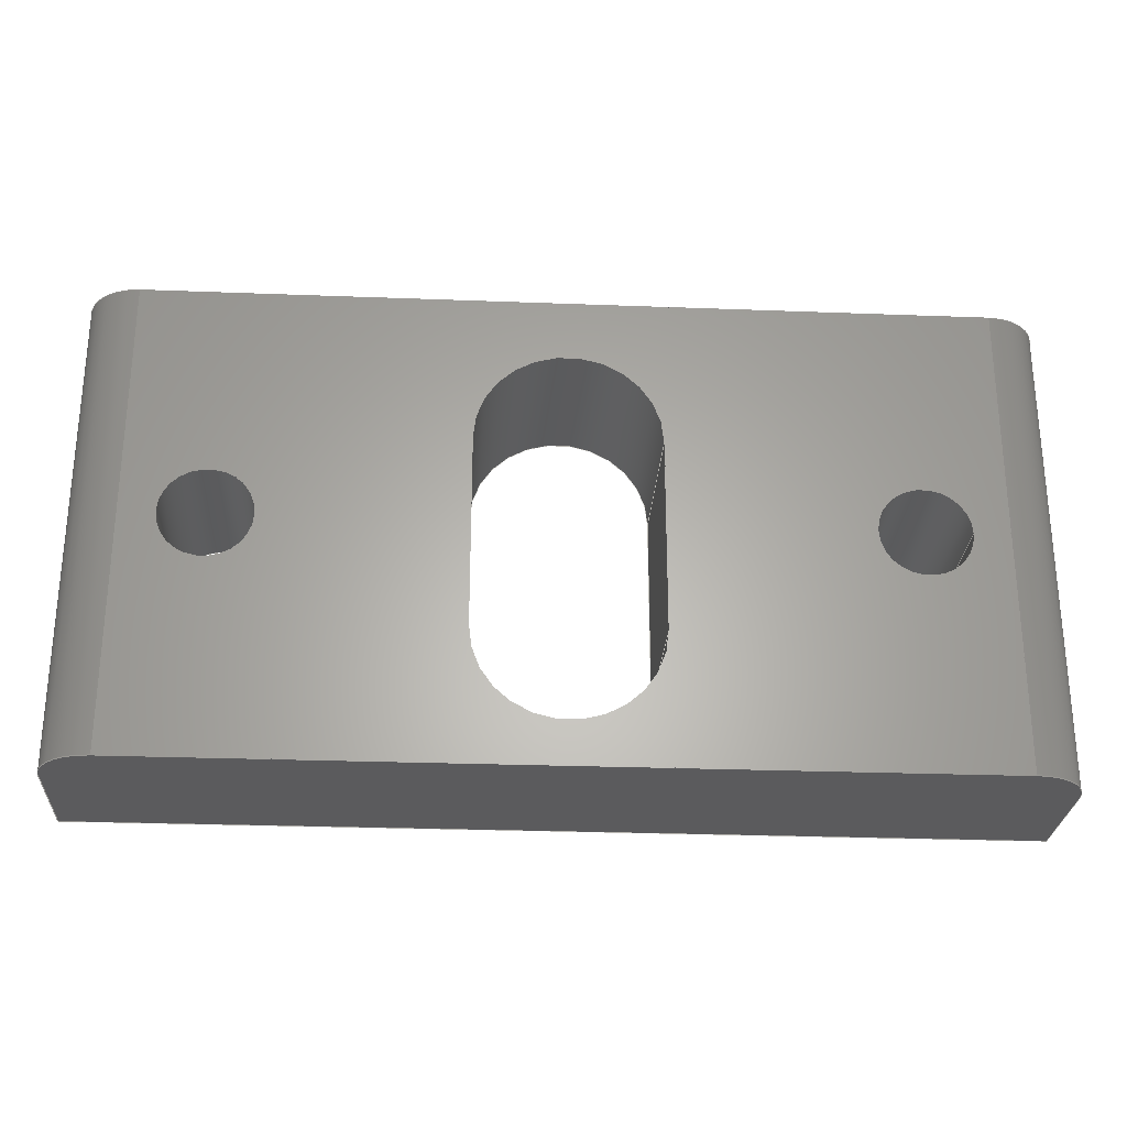
<metadata>
{"format":"step","ext":"step","renderer":"f3d","projection":"perspective","resolution":1024,"background":"white","views":[{"elev":-26.8,"azim":-3.4,"up":"+Y"}]}
</metadata>
<code>
ISO-10303-21;
DATA;
#1=MECHANICAL_DESIGN_GEOMETRIC_PRESENTATION_REPRESENTATION('',(#4),#462);
#2=SHAPE_REPRESENTATION_RELATIONSHIP('SRR','None',#469,#3);
#3=ADVANCED_BREP_SHAPE_REPRESENTATION('',(#5),#461);
#4=STYLED_ITEM('',(#478),#5);
#5=MANIFOLD_SOLID_BREP('Body1',#266);
#6=FACE_BOUND('',#53,.T.);
#7=FACE_BOUND('',#54,.T.);
#8=FACE_BOUND('',#55,.T.);
#9=FACE_BOUND('',#61,.T.);
#10=FACE_BOUND('',#62,.T.);
#11=FACE_BOUND('',#63,.T.);
#12=CIRCLE('',#282,3.4);
#13=CIRCLE('',#283,3.4);
#14=CIRCLE('',#286,3.4);
#15=CIRCLE('',#287,3.4);
#16=CIRCLE('',#289,1.7);
#17=CIRCLE('',#290,1.7);
#18=CIRCLE('',#292,1.7);
#19=CIRCLE('',#293,1.7);
#20=CIRCLE('',#295,2);
#21=CIRCLE('',#296,2);
#22=CIRCLE('',#298,2);
#23=CIRCLE('',#301,2);
#24=CYLINDRICAL_SURFACE('',#281,3.4);
#25=CYLINDRICAL_SURFACE('',#285,3.4);
#26=CYLINDRICAL_SURFACE('',#288,1.7);
#27=CYLINDRICAL_SURFACE('',#291,1.7);
#28=CYLINDRICAL_SURFACE('',#294,2);
#29=CYLINDRICAL_SURFACE('',#300,2);
#30=FACE_OUTER_BOUND('',#44,.T.);
#31=FACE_OUTER_BOUND('',#45,.T.);
#32=FACE_OUTER_BOUND('',#46,.T.);
#33=FACE_OUTER_BOUND('',#47,.T.);
#34=FACE_OUTER_BOUND('',#48,.T.);
#35=FACE_OUTER_BOUND('',#49,.T.);
#36=FACE_OUTER_BOUND('',#50,.T.);
#37=FACE_OUTER_BOUND('',#51,.T.);
#38=FACE_OUTER_BOUND('',#52,.T.);
#39=FACE_OUTER_BOUND('',#56,.T.);
#40=FACE_OUTER_BOUND('',#57,.T.);
#41=FACE_OUTER_BOUND('',#58,.T.);
#42=FACE_OUTER_BOUND('',#59,.T.);
#43=FACE_OUTER_BOUND('',#60,.T.);
#44=EDGE_LOOP('',(#172,#173,#174,#175));
#45=EDGE_LOOP('',(#176,#177,#178,#179));
#46=EDGE_LOOP('',(#180,#181,#182,#183));
#47=EDGE_LOOP('',(#184,#185,#186,#187));
#48=EDGE_LOOP('',(#188,#189,#190,#191));
#49=EDGE_LOOP('',(#192,#193,#194,#195));
#50=EDGE_LOOP('',(#196,#197,#198,#199));
#51=EDGE_LOOP('',(#200,#201,#202,#203,#204,#205));
#52=EDGE_LOOP('',(#206,#207,#208,#209));
#53=EDGE_LOOP('',(#210,#211,#212,#213));
#54=EDGE_LOOP('',(#214));
#55=EDGE_LOOP('',(#215));
#56=EDGE_LOOP('',(#216,#217,#218,#219));
#57=EDGE_LOOP('',(#220,#221,#222,#223,#224,#225));
#58=EDGE_LOOP('',(#226,#227,#228,#229));
#59=EDGE_LOOP('',(#230,#231,#232,#233));
#60=EDGE_LOOP('',(#234,#235,#236,#237));
#61=EDGE_LOOP('',(#238,#239,#240,#241));
#62=EDGE_LOOP('',(#242));
#63=EDGE_LOOP('',(#243));
#64=LINE('',#388,#88);
#65=LINE('',#390,#89);
#66=LINE('',#392,#90);
#67=LINE('',#393,#91);
#68=LINE('',#398,#92);
#69=LINE('',#402,#93);
#70=LINE('',#404,#94);
#71=LINE('',#405,#95);
#72=LINE('',#413,#96);
#73=LINE('',#419,#97);
#74=LINE('',#426,#98);
#75=LINE('',#429,#99);
#76=LINE('',#432,#100);
#77=LINE('',#436,#101);
#78=LINE('',#438,#102);
#79=LINE('',#439,#103);
#80=LINE('',#442,#104);
#81=LINE('',#443,#105);
#82=LINE('',#447,#106);
#83=LINE('',#450,#107);
#84=LINE('',#452,#108);
#85=LINE('',#453,#109);
#86=LINE('',#455,#110);
#87=LINE('',#457,#111);
#88=VECTOR('',#310,10);
#89=VECTOR('',#311,10);
#90=VECTOR('',#312,10);
#91=VECTOR('',#313,10);
#92=VECTOR('',#318,10);
#93=VECTOR('',#323,10);
#94=VECTOR('',#324,10);
#95=VECTOR('',#325,10);
#96=VECTOR('',#336,1.7);
#97=VECTOR('',#343,1.7);
#98=VECTOR('',#350,10);
#99=VECTOR('',#353,10);
#100=VECTOR('',#356,10);
#101=VECTOR('',#359,10);
#102=VECTOR('',#360,10);
#103=VECTOR('',#361,10);
#104=VECTOR('',#364,10);
#105=VECTOR('',#365,10);
#106=VECTOR('',#370,10);
#107=VECTOR('',#373,10);
#108=VECTOR('',#374,10);
#109=VECTOR('',#375,10);
#110=VECTOR('',#378,10);
#111=VECTOR('',#381,10);
#112=VERTEX_POINT('',#386);
#113=VERTEX_POINT('',#387);
#114=VERTEX_POINT('',#389);
#115=VERTEX_POINT('',#391);
#116=VERTEX_POINT('',#395);
#117=VERTEX_POINT('',#397);
#118=VERTEX_POINT('',#401);
#119=VERTEX_POINT('',#403);
#120=VERTEX_POINT('',#410);
#121=VERTEX_POINT('',#412);
#122=VERTEX_POINT('',#416);
#123=VERTEX_POINT('',#418);
#124=VERTEX_POINT('',#422);
#125=VERTEX_POINT('',#423);
#126=VERTEX_POINT('',#425);
#127=VERTEX_POINT('',#427);
#128=VERTEX_POINT('',#431);
#129=VERTEX_POINT('',#433);
#130=VERTEX_POINT('',#435);
#131=VERTEX_POINT('',#437);
#132=VERTEX_POINT('',#441);
#133=VERTEX_POINT('',#445);
#134=VERTEX_POINT('',#449);
#135=VERTEX_POINT('',#451);
#136=EDGE_CURVE('',#112,#113,#64,.T.);
#137=EDGE_CURVE('',#112,#114,#65,.T.);
#138=EDGE_CURVE('',#115,#114,#66,.T.);
#139=EDGE_CURVE('',#113,#115,#67,.T.);
#140=EDGE_CURVE('',#116,#112,#12,.T.);
#141=EDGE_CURVE('',#116,#117,#68,.T.);
#142=EDGE_CURVE('',#114,#117,#13,.T.);
#143=EDGE_CURVE('',#118,#116,#69,.T.);
#144=EDGE_CURVE('',#118,#119,#70,.T.);
#145=EDGE_CURVE('',#117,#119,#71,.T.);
#146=EDGE_CURVE('',#113,#118,#14,.T.);
#147=EDGE_CURVE('',#119,#115,#15,.T.);
#148=EDGE_CURVE('',#120,#120,#16,.T.);
#149=EDGE_CURVE('',#120,#121,#72,.T.);
#150=EDGE_CURVE('',#121,#121,#17,.T.);
#151=EDGE_CURVE('',#122,#122,#18,.T.);
#152=EDGE_CURVE('',#122,#123,#73,.T.);
#153=EDGE_CURVE('',#123,#123,#19,.T.);
#154=EDGE_CURVE('',#124,#125,#20,.T.);
#155=EDGE_CURVE('',#125,#126,#74,.T.);
#156=EDGE_CURVE('',#126,#127,#21,.T.);
#157=EDGE_CURVE('',#127,#124,#75,.T.);
#158=EDGE_CURVE('',#128,#126,#76,.T.);
#159=EDGE_CURVE('',#129,#128,#22,.T.);
#160=EDGE_CURVE('',#130,#129,#77,.T.);
#161=EDGE_CURVE('',#130,#131,#78,.T.);
#162=EDGE_CURVE('',#131,#127,#79,.T.);
#163=EDGE_CURVE('',#125,#132,#80,.T.);
#164=EDGE_CURVE('',#128,#132,#81,.T.);
#165=EDGE_CURVE('',#132,#133,#23,.T.);
#166=EDGE_CURVE('',#133,#129,#82,.T.);
#167=EDGE_CURVE('',#134,#124,#83,.T.);
#168=EDGE_CURVE('',#134,#135,#84,.T.);
#169=EDGE_CURVE('',#135,#133,#85,.T.);
#170=EDGE_CURVE('',#131,#134,#86,.T.);
#171=EDGE_CURVE('',#135,#130,#87,.T.);
#172=ORIENTED_EDGE('',*,*,#136,.F.);
#173=ORIENTED_EDGE('',*,*,#137,.T.);
#174=ORIENTED_EDGE('',*,*,#138,.F.);
#175=ORIENTED_EDGE('',*,*,#139,.F.);
#176=ORIENTED_EDGE('',*,*,#140,.F.);
#177=ORIENTED_EDGE('',*,*,#141,.T.);
#178=ORIENTED_EDGE('',*,*,#142,.F.);
#179=ORIENTED_EDGE('',*,*,#137,.F.);
#180=ORIENTED_EDGE('',*,*,#143,.F.);
#181=ORIENTED_EDGE('',*,*,#144,.T.);
#182=ORIENTED_EDGE('',*,*,#145,.F.);
#183=ORIENTED_EDGE('',*,*,#141,.F.);
#184=ORIENTED_EDGE('',*,*,#146,.F.);
#185=ORIENTED_EDGE('',*,*,#139,.T.);
#186=ORIENTED_EDGE('',*,*,#147,.F.);
#187=ORIENTED_EDGE('',*,*,#144,.F.);
#188=ORIENTED_EDGE('',*,*,#148,.F.);
#189=ORIENTED_EDGE('',*,*,#149,.T.);
#190=ORIENTED_EDGE('',*,*,#150,.F.);
#191=ORIENTED_EDGE('',*,*,#149,.F.);
#192=ORIENTED_EDGE('',*,*,#151,.F.);
#193=ORIENTED_EDGE('',*,*,#152,.T.);
#194=ORIENTED_EDGE('',*,*,#153,.F.);
#195=ORIENTED_EDGE('',*,*,#152,.F.);
#196=ORIENTED_EDGE('',*,*,#154,.T.);
#197=ORIENTED_EDGE('',*,*,#155,.T.);
#198=ORIENTED_EDGE('',*,*,#156,.T.);
#199=ORIENTED_EDGE('',*,*,#157,.T.);
#200=ORIENTED_EDGE('',*,*,#156,.F.);
#201=ORIENTED_EDGE('',*,*,#158,.F.);
#202=ORIENTED_EDGE('',*,*,#159,.F.);
#203=ORIENTED_EDGE('',*,*,#160,.F.);
#204=ORIENTED_EDGE('',*,*,#161,.T.);
#205=ORIENTED_EDGE('',*,*,#162,.T.);
#206=ORIENTED_EDGE('',*,*,#155,.F.);
#207=ORIENTED_EDGE('',*,*,#163,.T.);
#208=ORIENTED_EDGE('',*,*,#164,.F.);
#209=ORIENTED_EDGE('',*,*,#158,.T.);
#210=ORIENTED_EDGE('',*,*,#136,.T.);
#211=ORIENTED_EDGE('',*,*,#146,.T.);
#212=ORIENTED_EDGE('',*,*,#143,.T.);
#213=ORIENTED_EDGE('',*,*,#140,.T.);
#214=ORIENTED_EDGE('',*,*,#148,.T.);
#215=ORIENTED_EDGE('',*,*,#151,.T.);
#216=ORIENTED_EDGE('',*,*,#159,.T.);
#217=ORIENTED_EDGE('',*,*,#164,.T.);
#218=ORIENTED_EDGE('',*,*,#165,.T.);
#219=ORIENTED_EDGE('',*,*,#166,.T.);
#220=ORIENTED_EDGE('',*,*,#154,.F.);
#221=ORIENTED_EDGE('',*,*,#167,.F.);
#222=ORIENTED_EDGE('',*,*,#168,.T.);
#223=ORIENTED_EDGE('',*,*,#169,.T.);
#224=ORIENTED_EDGE('',*,*,#165,.F.);
#225=ORIENTED_EDGE('',*,*,#163,.F.);
#226=ORIENTED_EDGE('',*,*,#157,.F.);
#227=ORIENTED_EDGE('',*,*,#162,.F.);
#228=ORIENTED_EDGE('',*,*,#170,.T.);
#229=ORIENTED_EDGE('',*,*,#167,.T.);
#230=ORIENTED_EDGE('',*,*,#166,.F.);
#231=ORIENTED_EDGE('',*,*,#169,.F.);
#232=ORIENTED_EDGE('',*,*,#171,.T.);
#233=ORIENTED_EDGE('',*,*,#160,.T.);
#234=ORIENTED_EDGE('',*,*,#171,.F.);
#235=ORIENTED_EDGE('',*,*,#168,.F.);
#236=ORIENTED_EDGE('',*,*,#170,.F.);
#237=ORIENTED_EDGE('',*,*,#161,.F.);
#238=ORIENTED_EDGE('',*,*,#138,.T.);
#239=ORIENTED_EDGE('',*,*,#142,.T.);
#240=ORIENTED_EDGE('',*,*,#145,.T.);
#241=ORIENTED_EDGE('',*,*,#147,.T.);
#242=ORIENTED_EDGE('',*,*,#150,.T.);
#243=ORIENTED_EDGE('',*,*,#153,.T.);
#244=PLANE('',#280);
#245=PLANE('',#284);
#246=PLANE('',#297);
#247=PLANE('',#299);
#248=PLANE('',#302);
#249=PLANE('',#303);
#250=PLANE('',#304);
#251=PLANE('',#305);
#252=ADVANCED_FACE('',(#30),#244,.F.);
#253=ADVANCED_FACE('',(#31),#24,.F.);
#254=ADVANCED_FACE('',(#32),#245,.F.);
#255=ADVANCED_FACE('',(#33),#25,.F.);
#256=ADVANCED_FACE('',(#34),#26,.F.);
#257=ADVANCED_FACE('',(#35),#27,.F.);
#258=ADVANCED_FACE('',(#36),#28,.T.);
#259=ADVANCED_FACE('',(#37),#246,.T.);
#260=ADVANCED_FACE('',(#38,#6,#7,#8),#247,.T.);
#261=ADVANCED_FACE('',(#39),#29,.T.);
#262=ADVANCED_FACE('',(#40),#248,.T.);
#263=ADVANCED_FACE('',(#41),#249,.T.);
#264=ADVANCED_FACE('',(#42),#250,.T.);
#265=ADVANCED_FACE('',(#43,#9,#10,#11),#251,.F.);
#266=CLOSED_SHELL('',(#252,#253,#254,#255,#256,#257,#258,#259,#260,#261,
#262,#263,#264,#265));
#267=DERIVED_UNIT_ELEMENT(#269,1);
#268=DERIVED_UNIT_ELEMENT(#464,-3);
#269=(
MASS_UNIT()
NAMED_UNIT(*)
SI_UNIT(.KILO.,.GRAM.)
);
#270=DERIVED_UNIT((#267,#268));
#271=MEASURE_REPRESENTATION_ITEM('density measure',
POSITIVE_RATIO_MEASURE(7850),#270);
#272=PROPERTY_DEFINITION_REPRESENTATION(#277,#274);
#273=PROPERTY_DEFINITION_REPRESENTATION(#278,#275);
#274=REPRESENTATION('material name',(#276),#461);
#275=REPRESENTATION('density',(#271),#461);
#276=DESCRIPTIVE_REPRESENTATION_ITEM('Steel','Steel');
#277=PROPERTY_DEFINITION('material property','material name',#471);
#278=PROPERTY_DEFINITION('material property','density of part',#471);
#279=AXIS2_PLACEMENT_3D('',#384,#306,#307);
#280=AXIS2_PLACEMENT_3D('',#385,#308,#309);
#281=AXIS2_PLACEMENT_3D('',#394,#314,#315);
#282=AXIS2_PLACEMENT_3D('',#396,#316,#317);
#283=AXIS2_PLACEMENT_3D('',#399,#319,#320);
#284=AXIS2_PLACEMENT_3D('',#400,#321,#322);
#285=AXIS2_PLACEMENT_3D('',#406,#326,#327);
#286=AXIS2_PLACEMENT_3D('',#407,#328,#329);
#287=AXIS2_PLACEMENT_3D('',#408,#330,#331);
#288=AXIS2_PLACEMENT_3D('',#409,#332,#333);
#289=AXIS2_PLACEMENT_3D('',#411,#334,#335);
#290=AXIS2_PLACEMENT_3D('',#414,#337,#338);
#291=AXIS2_PLACEMENT_3D('',#415,#339,#340);
#292=AXIS2_PLACEMENT_3D('',#417,#341,#342);
#293=AXIS2_PLACEMENT_3D('',#420,#344,#345);
#294=AXIS2_PLACEMENT_3D('',#421,#346,#347);
#295=AXIS2_PLACEMENT_3D('',#424,#348,#349);
#296=AXIS2_PLACEMENT_3D('',#428,#351,#352);
#297=AXIS2_PLACEMENT_3D('',#430,#354,#355);
#298=AXIS2_PLACEMENT_3D('',#434,#357,#358);
#299=AXIS2_PLACEMENT_3D('',#440,#362,#363);
#300=AXIS2_PLACEMENT_3D('',#444,#366,#367);
#301=AXIS2_PLACEMENT_3D('',#446,#368,#369);
#302=AXIS2_PLACEMENT_3D('',#448,#371,#372);
#303=AXIS2_PLACEMENT_3D('',#454,#376,#377);
#304=AXIS2_PLACEMENT_3D('',#456,#379,#380);
#305=AXIS2_PLACEMENT_3D('',#458,#382,#383);
#306=DIRECTION('axis',(0,0,1));
#307=DIRECTION('refdir',(1,0,0));
#308=DIRECTION('center_axis',(-1,0,0));
#309=DIRECTION('ref_axis',(0,1,0));
#310=DIRECTION('',(0,1,0));
#311=DIRECTION('',(0,0,-1));
#312=DIRECTION('',(0,-1,0));
#313=DIRECTION('',(0,0,-1));
#314=DIRECTION('center_axis',(0,0,-1));
#315=DIRECTION('ref_axis',(-1,0,0));
#316=DIRECTION('center_axis',(0,0,-1));
#317=DIRECTION('ref_axis',(-1,0,0));
#318=DIRECTION('',(0,0,-1));
#319=DIRECTION('center_axis',(0,0,1));
#320=DIRECTION('ref_axis',(-1,0,0));
#321=DIRECTION('center_axis',(1,0,0));
#322=DIRECTION('ref_axis',(0,-1,0));
#323=DIRECTION('',(0,-1,0));
#324=DIRECTION('',(0,0,-1));
#325=DIRECTION('',(0,1,0));
#326=DIRECTION('center_axis',(0,0,-1));
#327=DIRECTION('ref_axis',(1,0,0));
#328=DIRECTION('center_axis',(0,0,-1));
#329=DIRECTION('ref_axis',(1,0,0));
#330=DIRECTION('center_axis',(0,0,1));
#331=DIRECTION('ref_axis',(1,0,0));
#332=DIRECTION('center_axis',(0,0,-1));
#333=DIRECTION('ref_axis',(-1,0,0));
#334=DIRECTION('center_axis',(0,0,-1));
#335=DIRECTION('ref_axis',(-1,0,0));
#336=DIRECTION('',(0,0,-1));
#337=DIRECTION('center_axis',(0,0,1));
#338=DIRECTION('ref_axis',(-1,0,0));
#339=DIRECTION('center_axis',(0,0,-1));
#340=DIRECTION('ref_axis',(-1,0,0));
#341=DIRECTION('center_axis',(0,0,-1));
#342=DIRECTION('ref_axis',(-1,0,0));
#343=DIRECTION('',(0,0,-1));
#344=DIRECTION('center_axis',(0,0,1));
#345=DIRECTION('ref_axis',(-1,0,0));
#346=DIRECTION('center_axis',(0,1,0));
#347=DIRECTION('ref_axis',(0.7071,0,0.7071));
#348=DIRECTION('center_axis',(0,-1,0));
#349=DIRECTION('ref_axis',(0.7071,0,0.7071));
#350=DIRECTION('',(0,-1,0));
#351=DIRECTION('center_axis',(-4.402e-33,1,0));
#352=DIRECTION('ref_axis',(0.7071,0,0.7071));
#353=DIRECTION('',(0,1,0));
#354=DIRECTION('center_axis',(4.402e-33,-1,0));
#355=DIRECTION('ref_axis',(1,4.402e-33,0));
#356=DIRECTION('',(1,4.402e-33,0));
#357=DIRECTION('center_axis',(-4.402e-33,1,0));
#358=DIRECTION('ref_axis',(-0.7071,0,0.7071));
#359=DIRECTION('',(0,0,1));
#360=DIRECTION('',(1,4.402e-33,0));
#361=DIRECTION('',(0,0,1));
#362=DIRECTION('center_axis',(0,0,1));
#363=DIRECTION('ref_axis',(1,0,0));
#364=DIRECTION('',(-1,0,0));
#365=DIRECTION('',(0,1,0));
#366=DIRECTION('center_axis',(0,-1,0));
#367=DIRECTION('ref_axis',(-0.7071,0,0.7071));
#368=DIRECTION('center_axis',(0,-1,0));
#369=DIRECTION('ref_axis',(-0.7071,0,0.7071));
#370=DIRECTION('',(0,-1,0));
#371=DIRECTION('center_axis',(0,1,0));
#372=DIRECTION('ref_axis',(-1,0,0));
#373=DIRECTION('',(0,0,1));
#374=DIRECTION('',(-1,0,0));
#375=DIRECTION('',(0,0,1));
#376=DIRECTION('center_axis',(1,0,0));
#377=DIRECTION('ref_axis',(0,1,0));
#378=DIRECTION('',(0,1,0));
#379=DIRECTION('center_axis',(-1,0,0));
#380=DIRECTION('ref_axis',(0,-1,0));
#381=DIRECTION('',(0,-1,0));
#382=DIRECTION('center_axis',(0,0,1));
#383=DIRECTION('ref_axis',(1,0,0));
#384=CARTESIAN_POINT('',(0,0,0));
#385=CARTESIAN_POINT('Origin',(14.1,5,6.35));
#386=CARTESIAN_POINT('',(14.1,5,6.35));
#387=CARTESIAN_POINT('',(14.1,12.32,6.35));
#388=CARTESIAN_POINT('',(14.1,7,6.35));
#389=CARTESIAN_POINT('',(14.1,5,0));
#390=CARTESIAN_POINT('',(14.1,5,6.35));
#391=CARTESIAN_POINT('',(14.1,12.32,0));
#392=CARTESIAN_POINT('',(14.1,7,0));
#393=CARTESIAN_POINT('',(14.1,12.32,6.35));
#394=CARTESIAN_POINT('Origin',(17.5,5,6.35));
#395=CARTESIAN_POINT('',(20.9,5,6.35));
#396=CARTESIAN_POINT('Origin',(17.5,5,6.35));
#397=CARTESIAN_POINT('',(20.9,5,0));
#398=CARTESIAN_POINT('',(20.9,5,6.35));
#399=CARTESIAN_POINT('Origin',(17.5,5,0));
#400=CARTESIAN_POINT('Origin',(20.9,12.32,6.35));
#401=CARTESIAN_POINT('',(20.9,12.32,6.35));
#402=CARTESIAN_POINT('',(20.9,10.66,6.35));
#403=CARTESIAN_POINT('',(20.9,12.32,0));
#404=CARTESIAN_POINT('',(20.9,12.32,6.35));
#405=CARTESIAN_POINT('',(20.9,10.66,0));
#406=CARTESIAN_POINT('Origin',(17.5,12.32,6.35));
#407=CARTESIAN_POINT('Origin',(17.5,12.32,6.35));
#408=CARTESIAN_POINT('Origin',(17.5,12.32,0));
#409=CARTESIAN_POINT('Origin',(30,9,6.35));
#410=CARTESIAN_POINT('',(31.7,9,6.35));
#411=CARTESIAN_POINT('Origin',(30,9,6.35));
#412=CARTESIAN_POINT('',(31.7,9,0));
#413=CARTESIAN_POINT('',(31.7,9,6.35));
#414=CARTESIAN_POINT('Origin',(30,9,0));
#415=CARTESIAN_POINT('Origin',(5,9,6.35));
#416=CARTESIAN_POINT('',(6.7,9,6.35));
#417=CARTESIAN_POINT('Origin',(5,9,6.35));
#418=CARTESIAN_POINT('',(6.7,9,0));
#419=CARTESIAN_POINT('',(6.7,9,6.35));
#420=CARTESIAN_POINT('Origin',(5,9,0));
#421=CARTESIAN_POINT('Origin',(33,4.5,4.35));
#422=CARTESIAN_POINT('',(35,18,4.35));
#423=CARTESIAN_POINT('',(33,18,6.35));
#424=CARTESIAN_POINT('Origin',(33,18,4.35));
#425=CARTESIAN_POINT('',(33,1.453e-31,6.35));
#426=CARTESIAN_POINT('',(33,4.5,6.35));
#427=CARTESIAN_POINT('',(35,1.541e-31,4.35));
#428=CARTESIAN_POINT('Origin',(33,0,4.35));
#429=CARTESIAN_POINT('',(35,4.5,4.35));
#430=CARTESIAN_POINT('Origin',(0,0,0));
#431=CARTESIAN_POINT('',(2,8.804e-33,6.35));
#432=CARTESIAN_POINT('',(0,0,6.35));
#433=CARTESIAN_POINT('',(0,0,4.35));
#434=CARTESIAN_POINT('Origin',(2,0,4.35));
#435=CARTESIAN_POINT('',(0,0,0));
#436=CARTESIAN_POINT('',(0,0,0));
#437=CARTESIAN_POINT('',(35,1.541e-31,0));
#438=CARTESIAN_POINT('',(0,0,0));
#439=CARTESIAN_POINT('',(35,1.541e-31,0));
#440=CARTESIAN_POINT('Origin',(17.5,9,6.35));
#441=CARTESIAN_POINT('',(2,18,6.35));
#442=CARTESIAN_POINT('',(35,18,6.35));
#443=CARTESIAN_POINT('',(2,13.5,6.35));
#444=CARTESIAN_POINT('Origin',(2,13.5,4.35));
#445=CARTESIAN_POINT('',(0,18,4.35));
#446=CARTESIAN_POINT('Origin',(2,18,4.35));
#447=CARTESIAN_POINT('',(0,13.5,4.35));
#448=CARTESIAN_POINT('Origin',(35,18,0));
#449=CARTESIAN_POINT('',(35,18,0));
#450=CARTESIAN_POINT('',(35,18,0));
#451=CARTESIAN_POINT('',(0,18,0));
#452=CARTESIAN_POINT('',(35,18,0));
#453=CARTESIAN_POINT('',(0,18,0));
#454=CARTESIAN_POINT('Origin',(35,1.541e-31,0));
#455=CARTESIAN_POINT('',(35,1.541e-31,0));
#456=CARTESIAN_POINT('Origin',(0,18,0));
#457=CARTESIAN_POINT('',(0,18,0));
#458=CARTESIAN_POINT('Origin',(17.5,9,0));
#459=UNCERTAINTY_MEASURE_WITH_UNIT(LENGTH_MEASURE(0.01),#463,
'DISTANCE_ACCURACY_VALUE',
'Maximum model space distance between geometric entities at asserted c
onnectivities');
#460=UNCERTAINTY_MEASURE_WITH_UNIT(LENGTH_MEASURE(0.01),#463,
'DISTANCE_ACCURACY_VALUE',
'Maximum model space distance between geometric entities at asserted c
onnectivities');
#461=(
GEOMETRIC_REPRESENTATION_CONTEXT(3)
GLOBAL_UNCERTAINTY_ASSIGNED_CONTEXT((#459))
GLOBAL_UNIT_ASSIGNED_CONTEXT((#463,#465,#466))
REPRESENTATION_CONTEXT('','3D')
);
#462=(
GEOMETRIC_REPRESENTATION_CONTEXT(3)
GLOBAL_UNCERTAINTY_ASSIGNED_CONTEXT((#460))
GLOBAL_UNIT_ASSIGNED_CONTEXT((#463,#465,#466))
REPRESENTATION_CONTEXT('','3D')
);
#463=(
LENGTH_UNIT()
NAMED_UNIT(*)
SI_UNIT(.MILLI.,.METRE.)
);
#464=(
LENGTH_UNIT()
NAMED_UNIT(*)
SI_UNIT($,.METRE.)
);
#465=(
NAMED_UNIT(*)
PLANE_ANGLE_UNIT()
SI_UNIT($,.RADIAN.)
);
#466=(
NAMED_UNIT(*)
SI_UNIT($,.STERADIAN.)
SOLID_ANGLE_UNIT()
);
#467=SHAPE_DEFINITION_REPRESENTATION(#468,#469);
#468=PRODUCT_DEFINITION_SHAPE('',$,#471);
#469=SHAPE_REPRESENTATION('',(#279),#461);
#470=PRODUCT_DEFINITION_CONTEXT('part definition',#475,'design');
#471=PRODUCT_DEFINITION('busbar_35x18','busbar_35x18 v1',#472,#470);
#472=PRODUCT_DEFINITION_FORMATION('',$,#477);
#473=PRODUCT_RELATED_PRODUCT_CATEGORY('busbar_35x18 v1',
'busbar_35x18 v1',(#477));
#474=APPLICATION_PROTOCOL_DEFINITION('international standard',
'automotive_design',2009,#475);
#475=APPLICATION_CONTEXT(
'Core Data for Automotive Mechanical Design Process');
#476=PRODUCT_CONTEXT('part definition',#475,'mechanical');
#477=PRODUCT('busbar_35x18','busbar_35x18 v1',$,(#476));
#478=PRESENTATION_STYLE_ASSIGNMENT((#479));
#479=SURFACE_STYLE_USAGE(.BOTH.,#480);
#480=SURFACE_SIDE_STYLE('',(#481));
#481=SURFACE_STYLE_FILL_AREA(#482);
#482=FILL_AREA_STYLE('Steel - Satin',(#483));
#483=FILL_AREA_STYLE_COLOUR('Steel - Satin',#484);
#484=COLOUR_RGB('Steel - Satin',0.6275,0.6275,0.6275);
ENDSEC;
END-ISO-10303-21;

</code>
